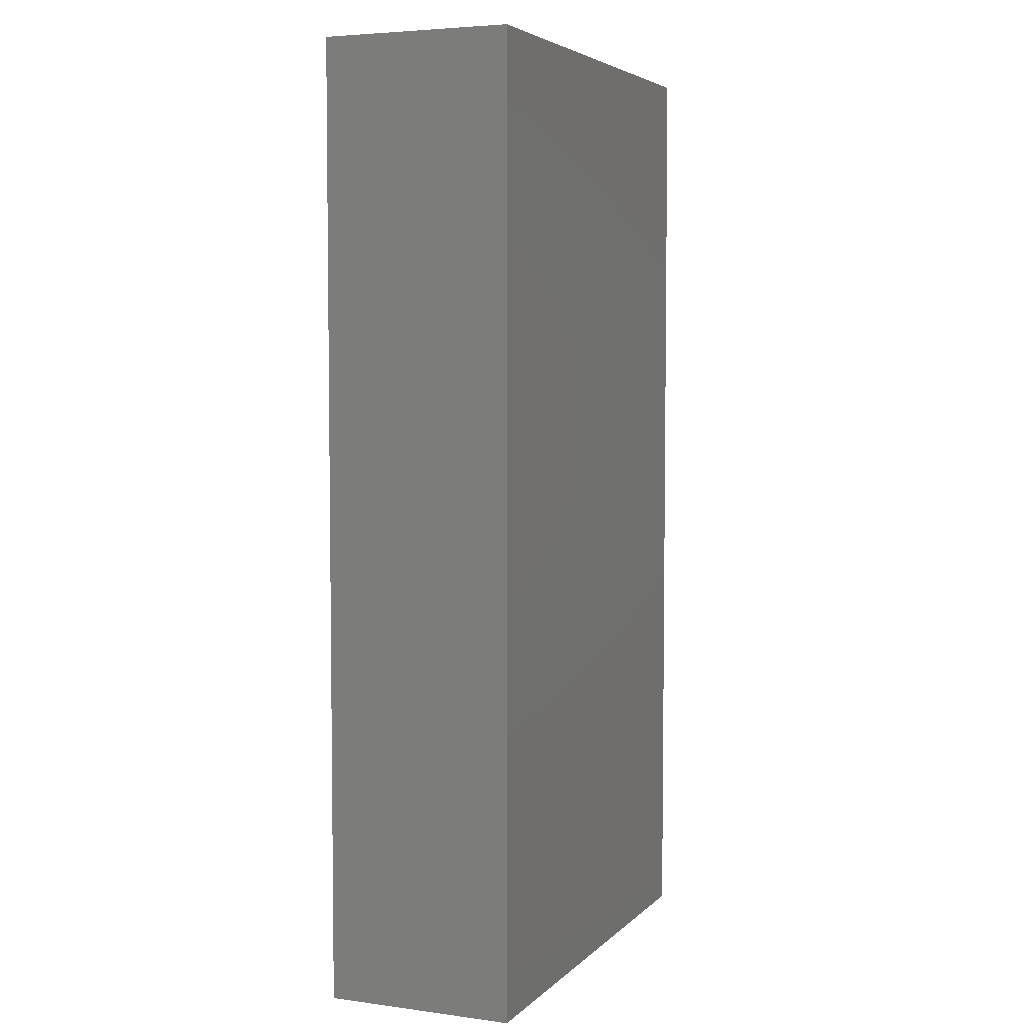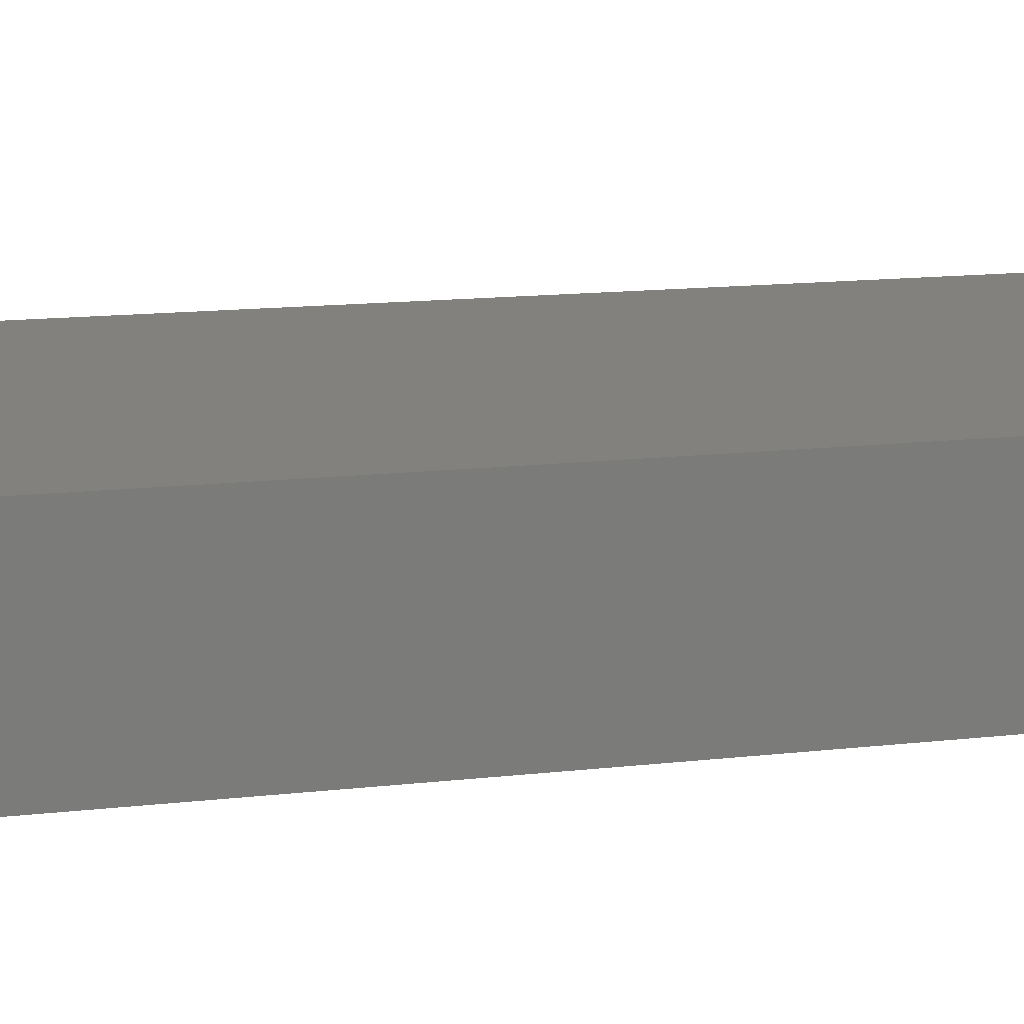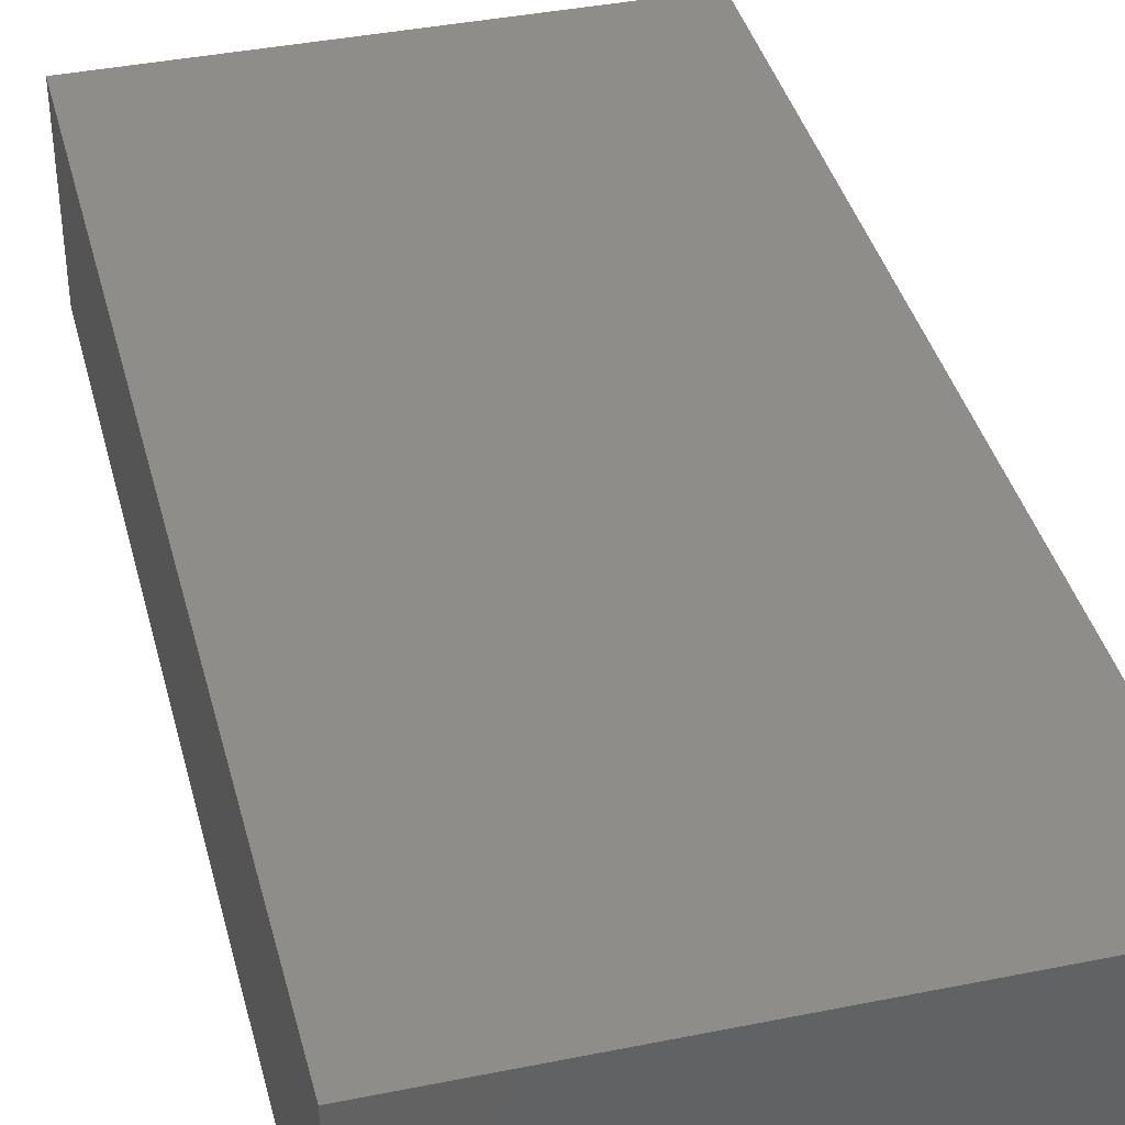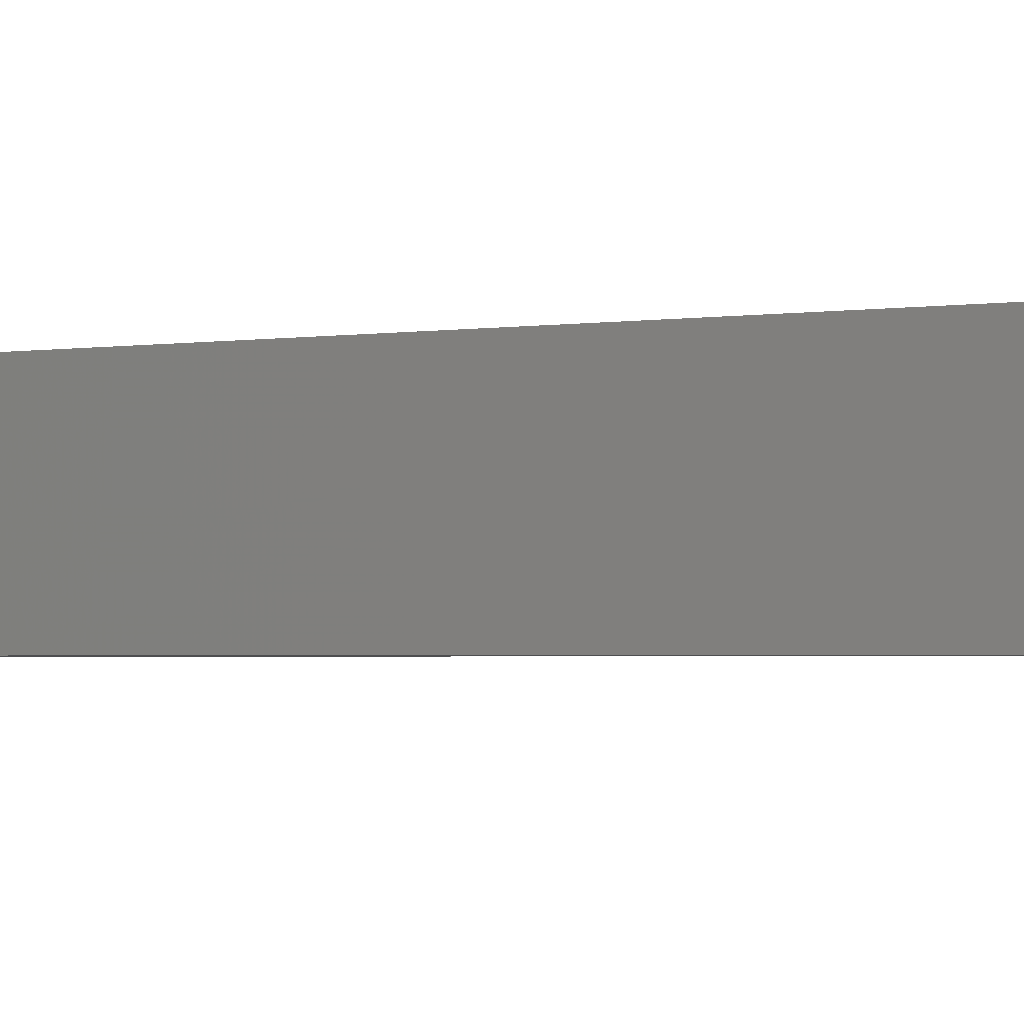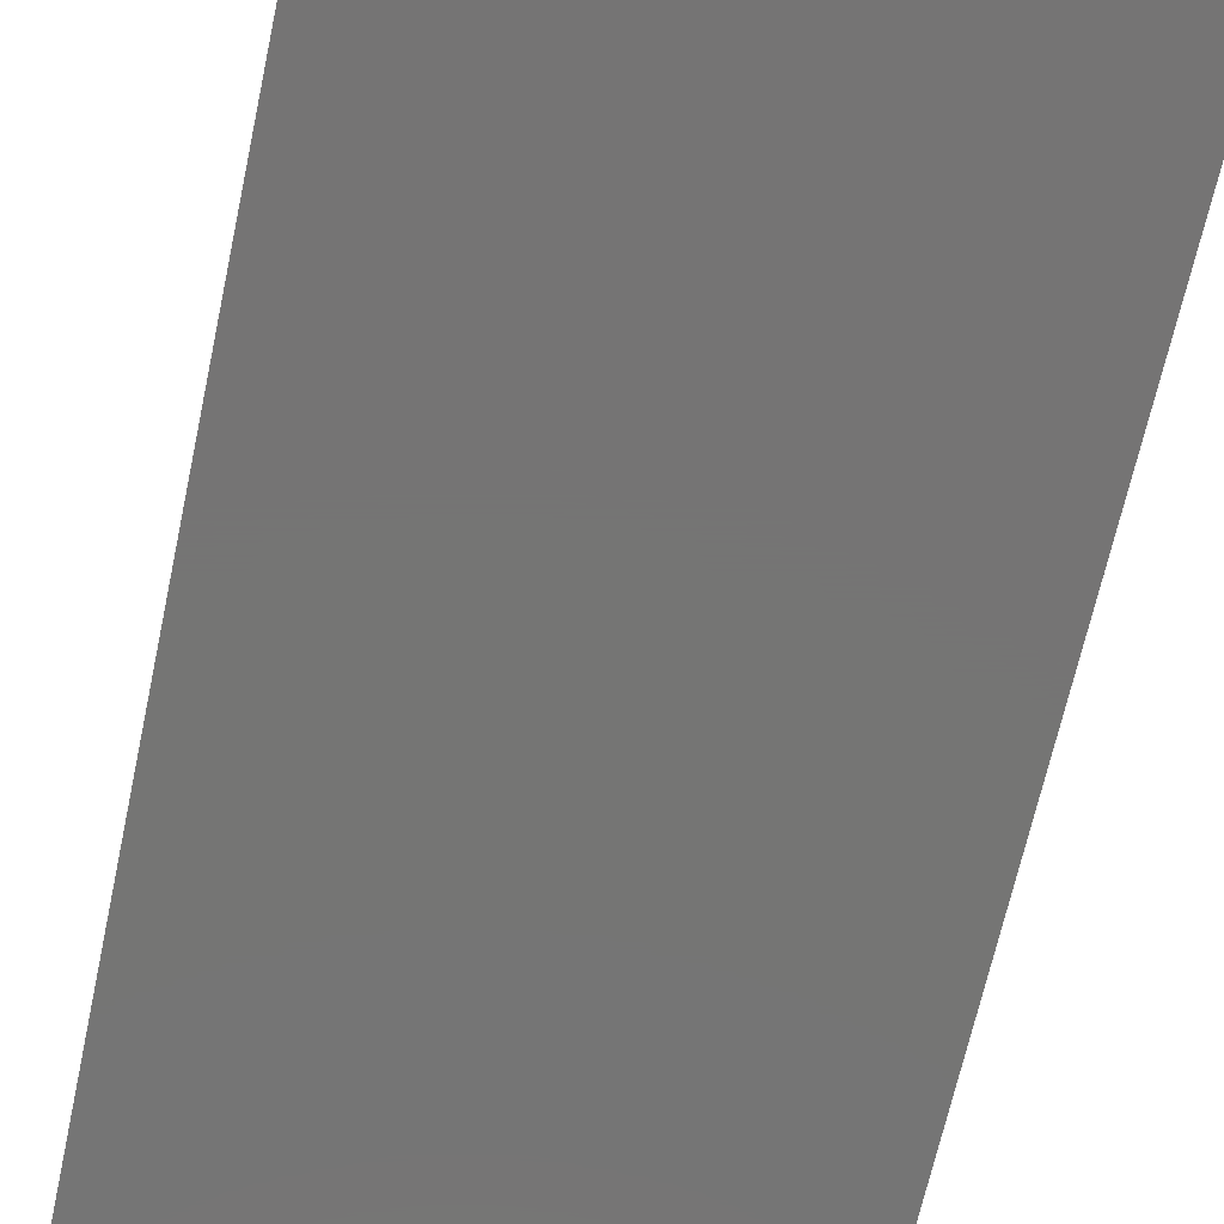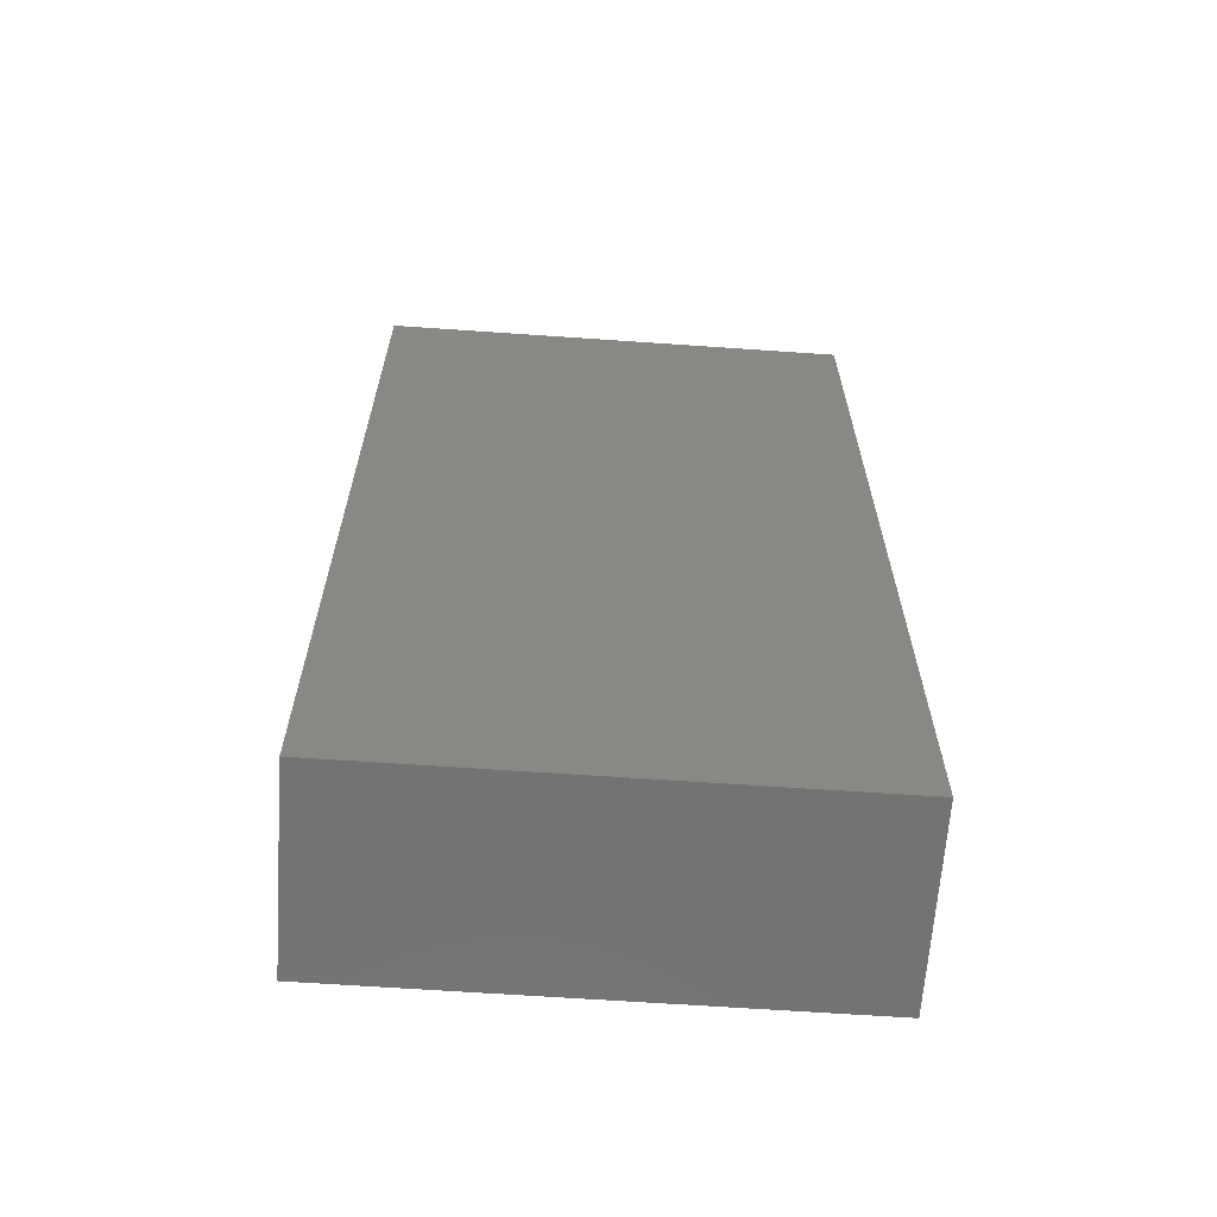
<metadata>
{"format":"stl","ext":"stl","renderer":"f3d","projection":"perspective","resolution":1024,"background":"white","views":[{"elev":4.8,"azim":-67.2,"up":"+Y"},{"elev":15.4,"azim":76.8,"up":"+Z"},{"elev":39.0,"azim":-14.2,"up":"+Z"},{"elev":-2.7,"azim":-65.0,"up":"+Z"},{"elev":-67.0,"azim":-12.2,"up":"+Z"},{"elev":-64.6,"azim":-4.0,"up":"+Y"}]}
</metadata>
<code>
# stl→obj: 8 verts, 12 faces
v -0.49 -0.98 0
v 0.49 -0.98 0
v 0.49 -0.98 0.39
v -0.49 -0.98 0.39
v -0.49 0.98 0
v -0.49 0.98 0.39
v 0.49 0.98 0.39
v 0.49 0.98 0
f 1 2 3
f 1 3 4
f 5 1 4
f 5 4 6
f 5 7 8
f 5 6 7
f 8 3 2
f 8 7 3
f 8 1 5
f 8 2 1
f 7 6 4
f 7 4 3

</code>
